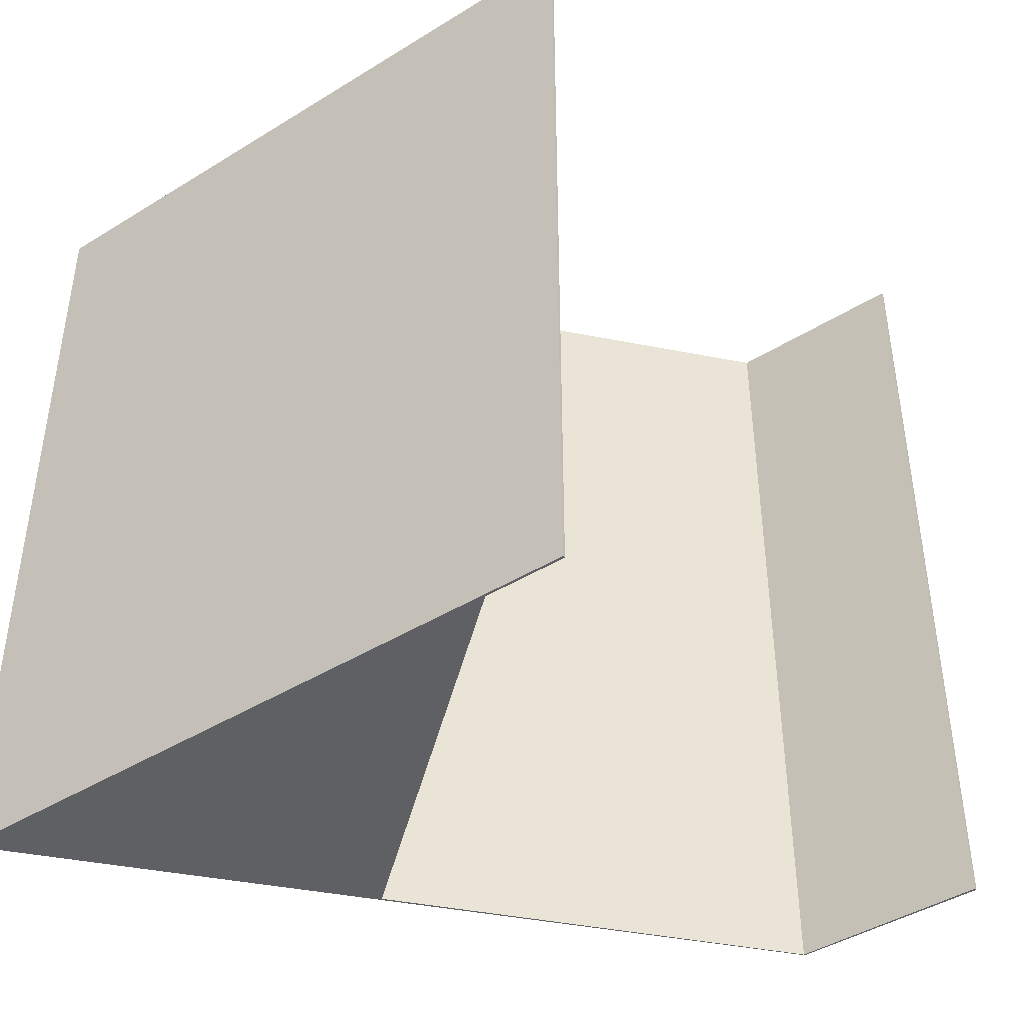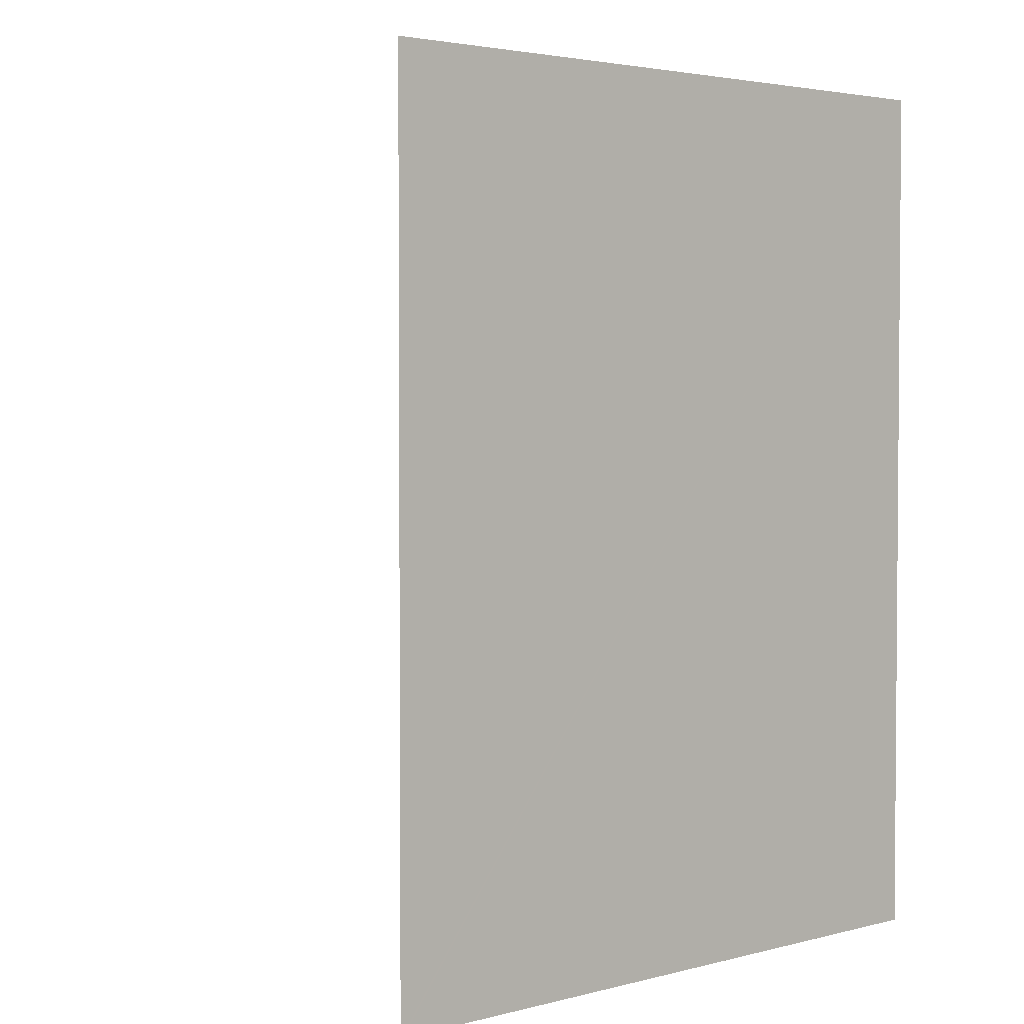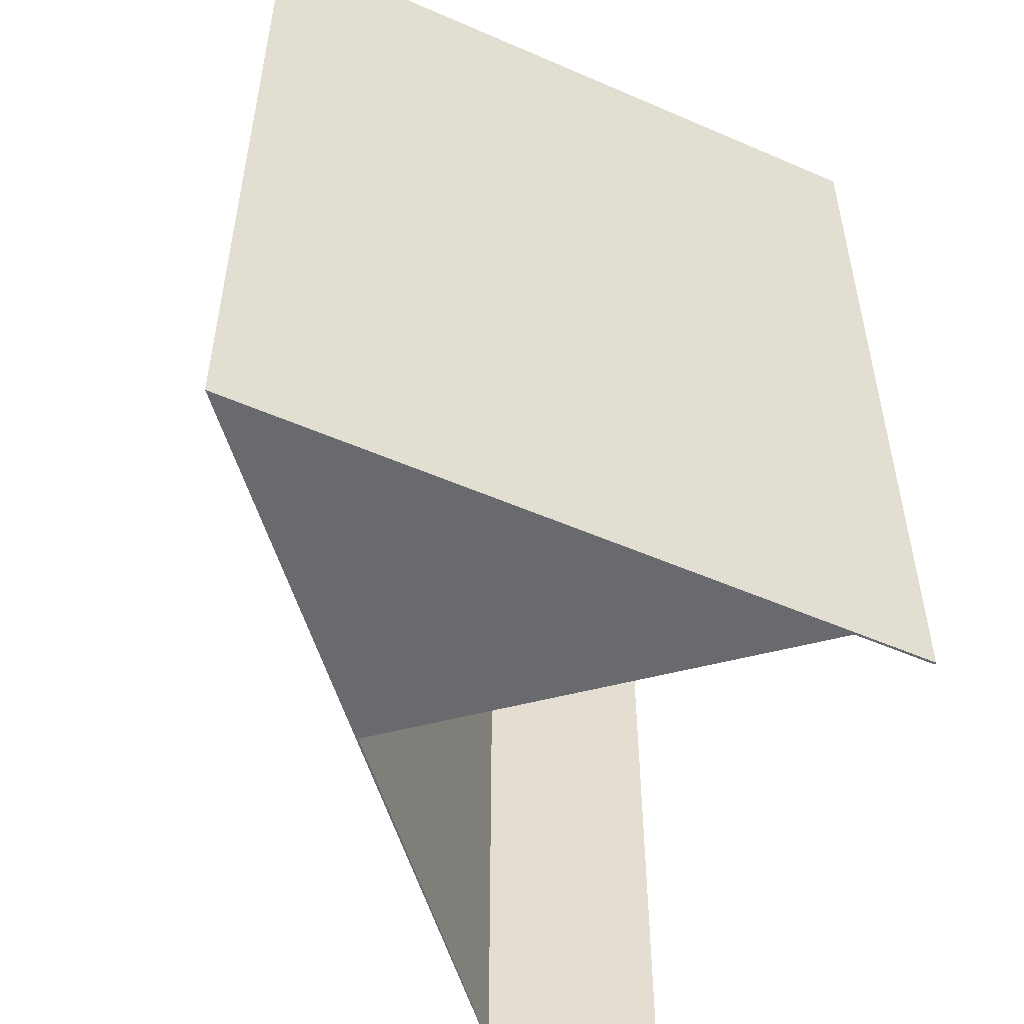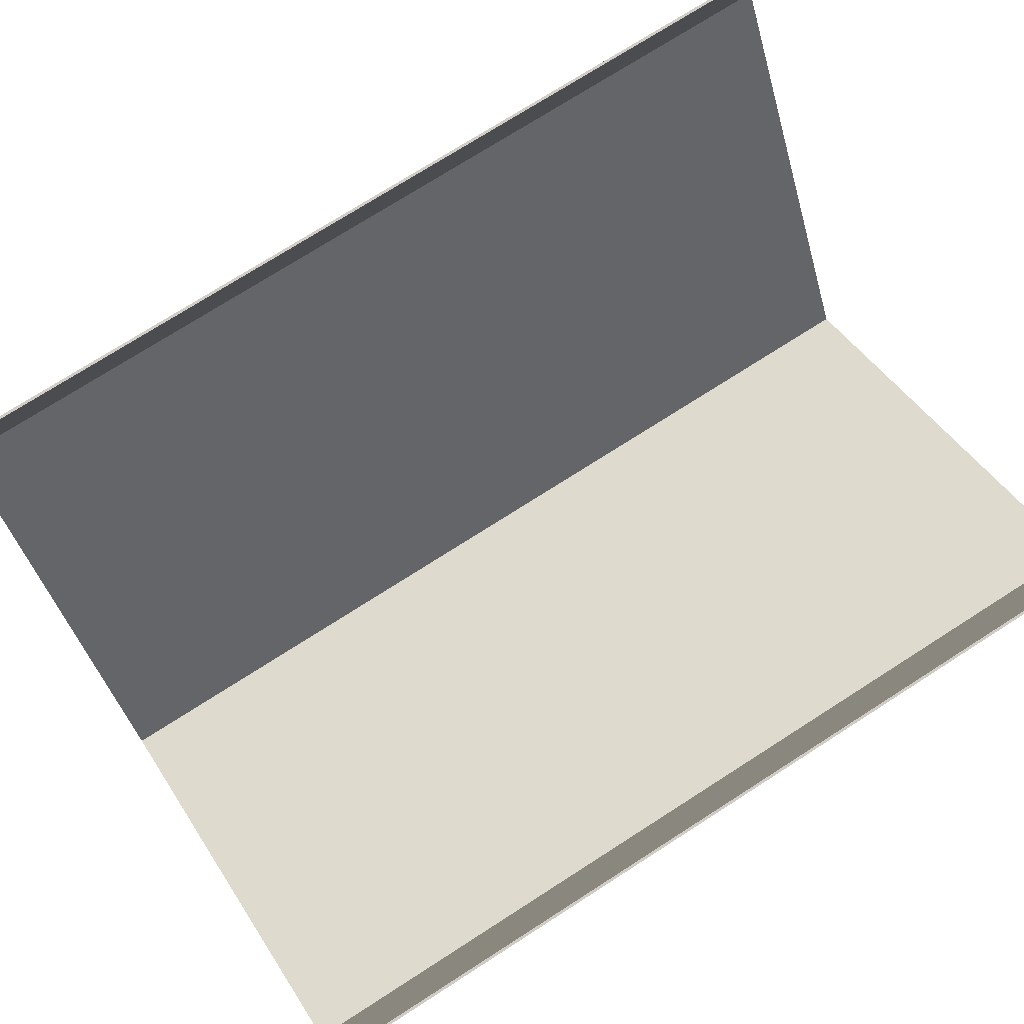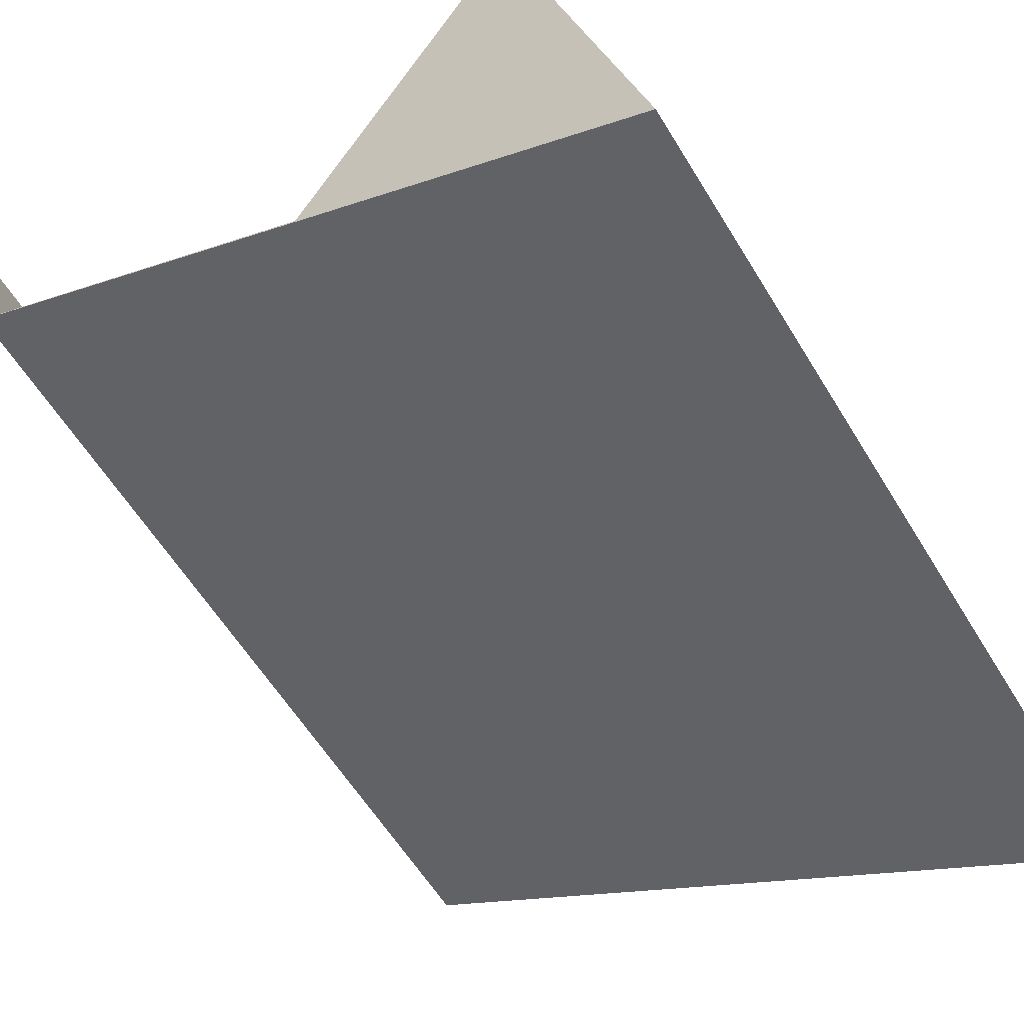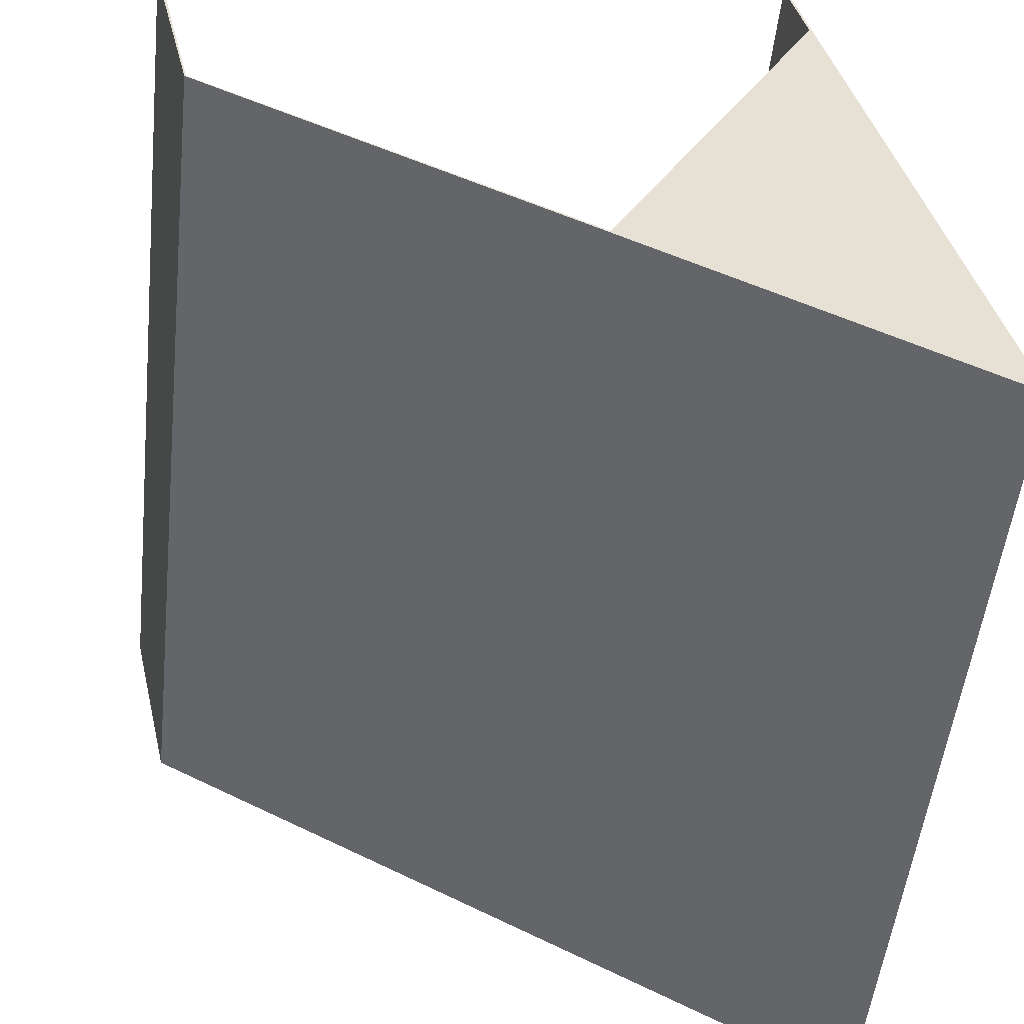
<metadata>
{"format":"obj","ext":"obj","renderer":"f3d","projection":"perspective","resolution":1024,"background":"white","views":[{"elev":-43.3,"azim":-40.5,"up":"+Y"},{"elev":3.0,"azim":-119.9,"up":"+Y"},{"elev":-53.0,"azim":-101.7,"up":"+Y"},{"elev":73.0,"azim":57.2,"up":"+Z"},{"elev":-58.7,"azim":-149.0,"up":"+Z"},{"elev":-51.7,"azim":173.8,"up":"+Z"}]}
</metadata>
<code>
v  2.913 15.86 12.33
v  2.646 15.86 11.01
v  2.611 15.86 10.86
v  2.957 15.86 12.32
v  0.01 15.86 0.043
v  6.568 15.86 3.416
v  0 15.86 9.711e-16
v  6.462 15.86 3.404
v  1.602 15.86 6.779
v  2.615 15.86 11.07
v  6.551 15.86 3.45
v  13.48 15.86 7.029
v  13.5 15.86 7.024
v  14.27 15.86 10.49
v  14.32 15.86 10.48
v  2.913 -7.55e-16 12.33
v  2.957 -7.544e-16 12.32
v  14.27 -6.426e-16 10.49
v  14.32 -6.42e-16 10.48
v  2.611 -6.648e-16 10.86
v  2.646 -6.739e-16 11.01
v  13.5 -4.301e-16 7.024
v  6.462 -2.084e-16 3.404
v  13.48 -4.304e-16 7.029
v  6.551 -2.113e-16 3.45
v  0 0 0
v  0.01 -2.633e-18 0.043
v  1.602 -4.151e-16 6.779
v  2.615 -6.777e-16 11.07
v  6.568 -2.092e-16 3.416
v  1.394 -2.337e-16 3.816
v  2.072 15.86 6.623
v  1.394 15.86 3.816
v  2.072 -4.055e-16 6.623
v  0.962 -2.392e-16 3.907
v  0.962 15.86 3.907
v  1.62 -4.131e-16 6.747
v  1.62 15.86 6.747
v  0.189 -3.87e-17 0.632
v  0.552 15.86 0.352
v  0.189 15.86 0.632
v  0.552 -2.155e-17 0.352
v  0.308 -7.238e-17 1.182
v  0.308 15.86 1.182
v  1.043 -3.729e-17 0.609
v  1.043 15.86 0.609
g defaultobject
f 1 2 3
f 2 1 4
f 5 6 7
f 6 5 8
f 8 5 9
f 8 9 3
f 3 9 10
f 3 10 1
f 6 8 11
f 6 11 12
f 6 12 13
f 13 12 14
f 13 14 15
f 16 4 1
f 4 16 17
f 18 15 14
f 15 18 19
f 17 2 4
f 2 17 3
f 3 17 20
f 20 17 21
f 19 13 15
f 13 19 22
f 20 8 3
f 8 20 23
f 23 11 8
f 11 23 12
f 12 23 24
f 24 23 25
f 24 14 12
f 14 24 18
f 26 5 7
f 5 26 9
f 9 26 10
f 10 26 1
f 1 26 27
f 1 27 16
f 16 27 28
f 16 28 29
f 22 6 13
f 6 22 7
f 7 22 26
f 26 22 30
f 31 32 33
f 32 31 34
f 35 33 36
f 33 35 31
f 37 36 38
f 36 37 35
f 34 38 32
f 38 34 37
f 39 40 41
f 40 39 42
f 43 41 44
f 41 43 39
f 45 44 46
f 44 45 43
f 42 46 40
f 46 42 45
f 30 27 26
f 27 30 23
f 27 23 28
f 23 30 25
f 25 30 22
f 25 22 24
f 24 22 18
f 18 22 19
f 28 20 29
f 20 28 23
f 29 20 21
f 29 21 17
f 29 17 16

</code>
